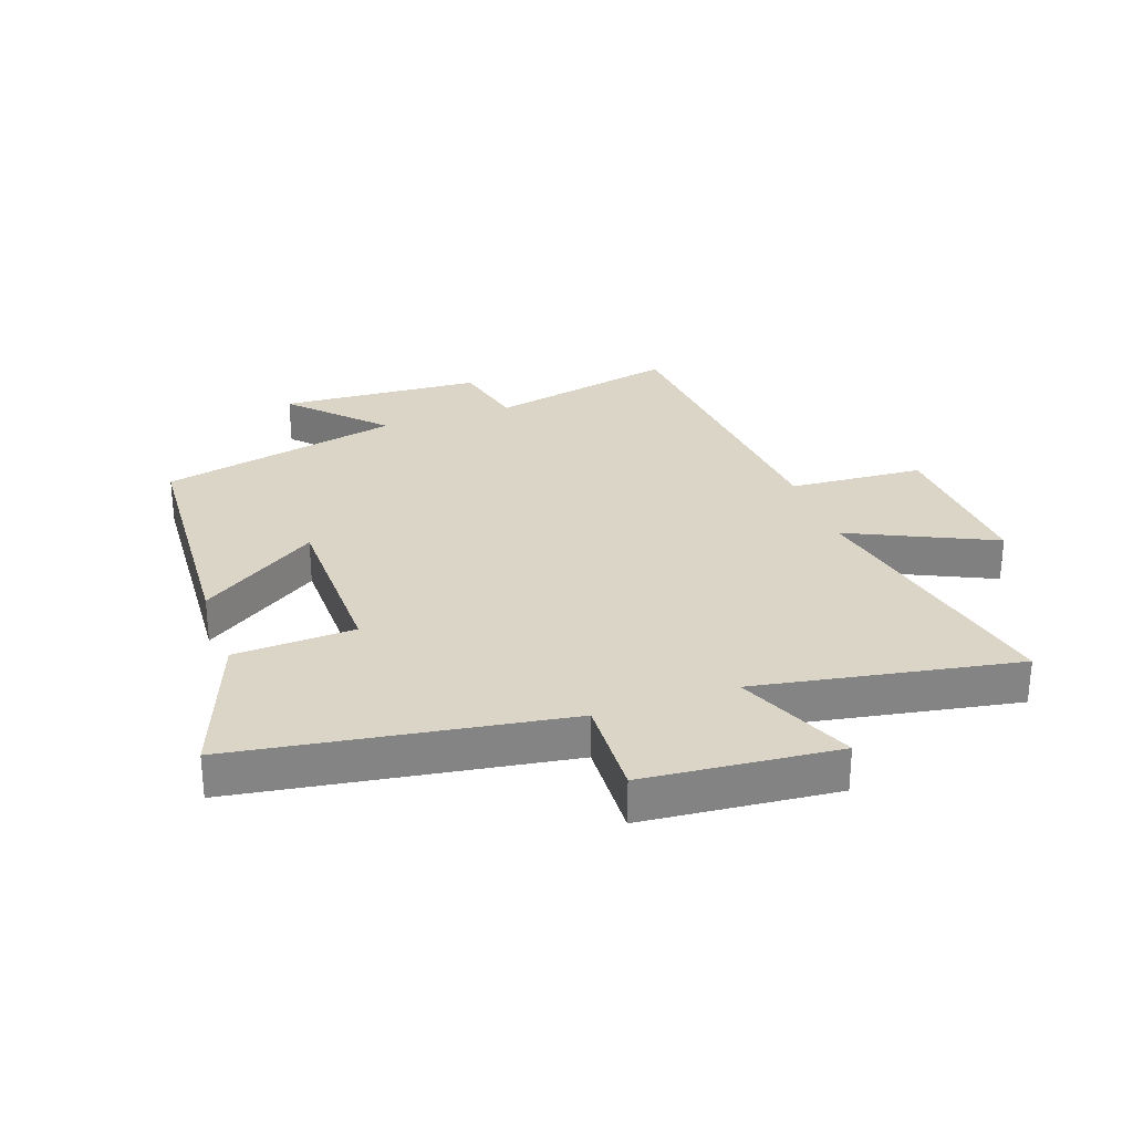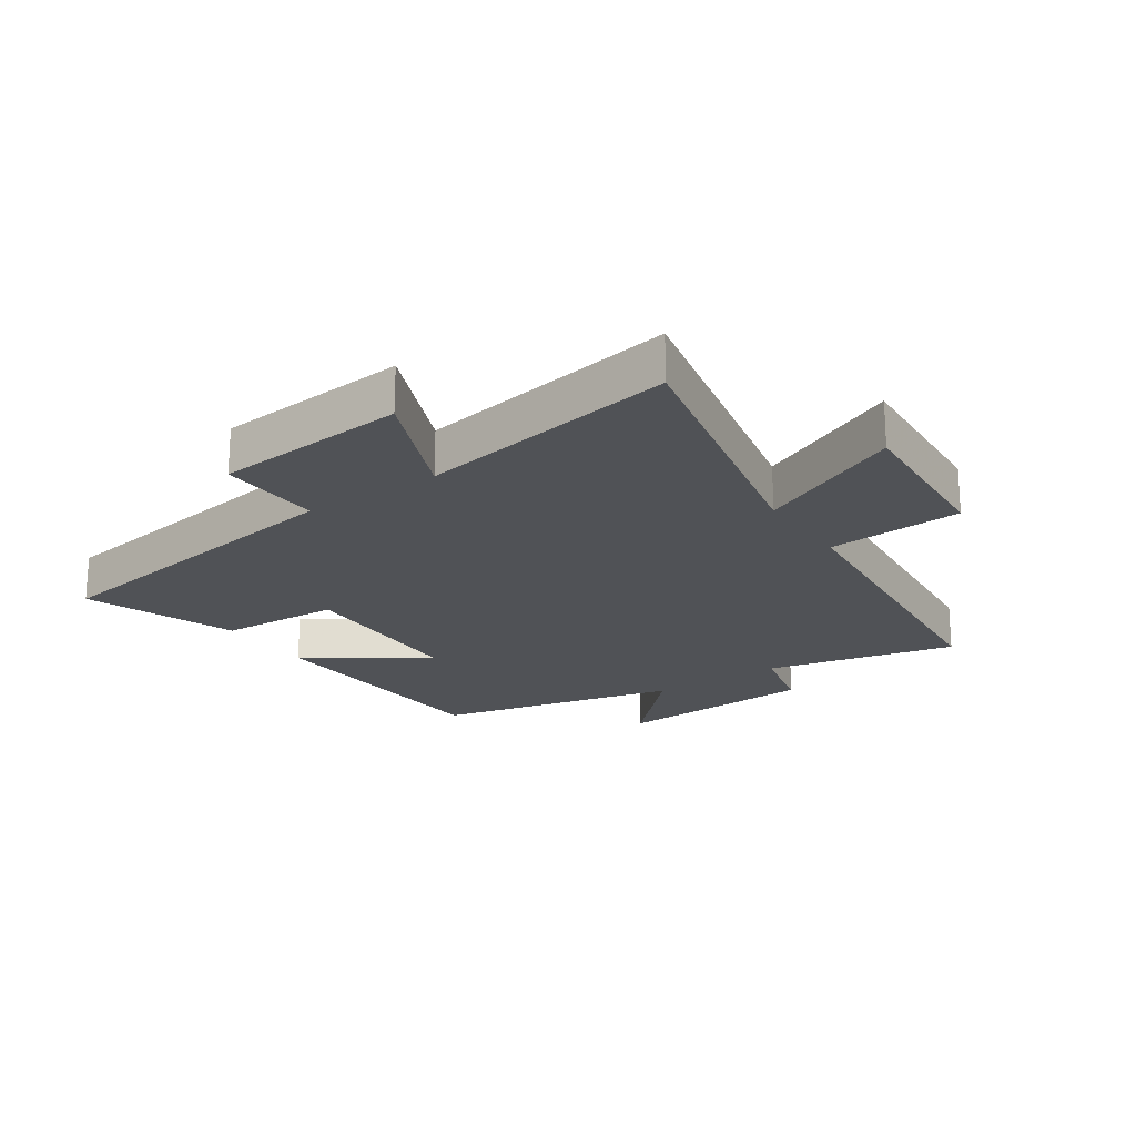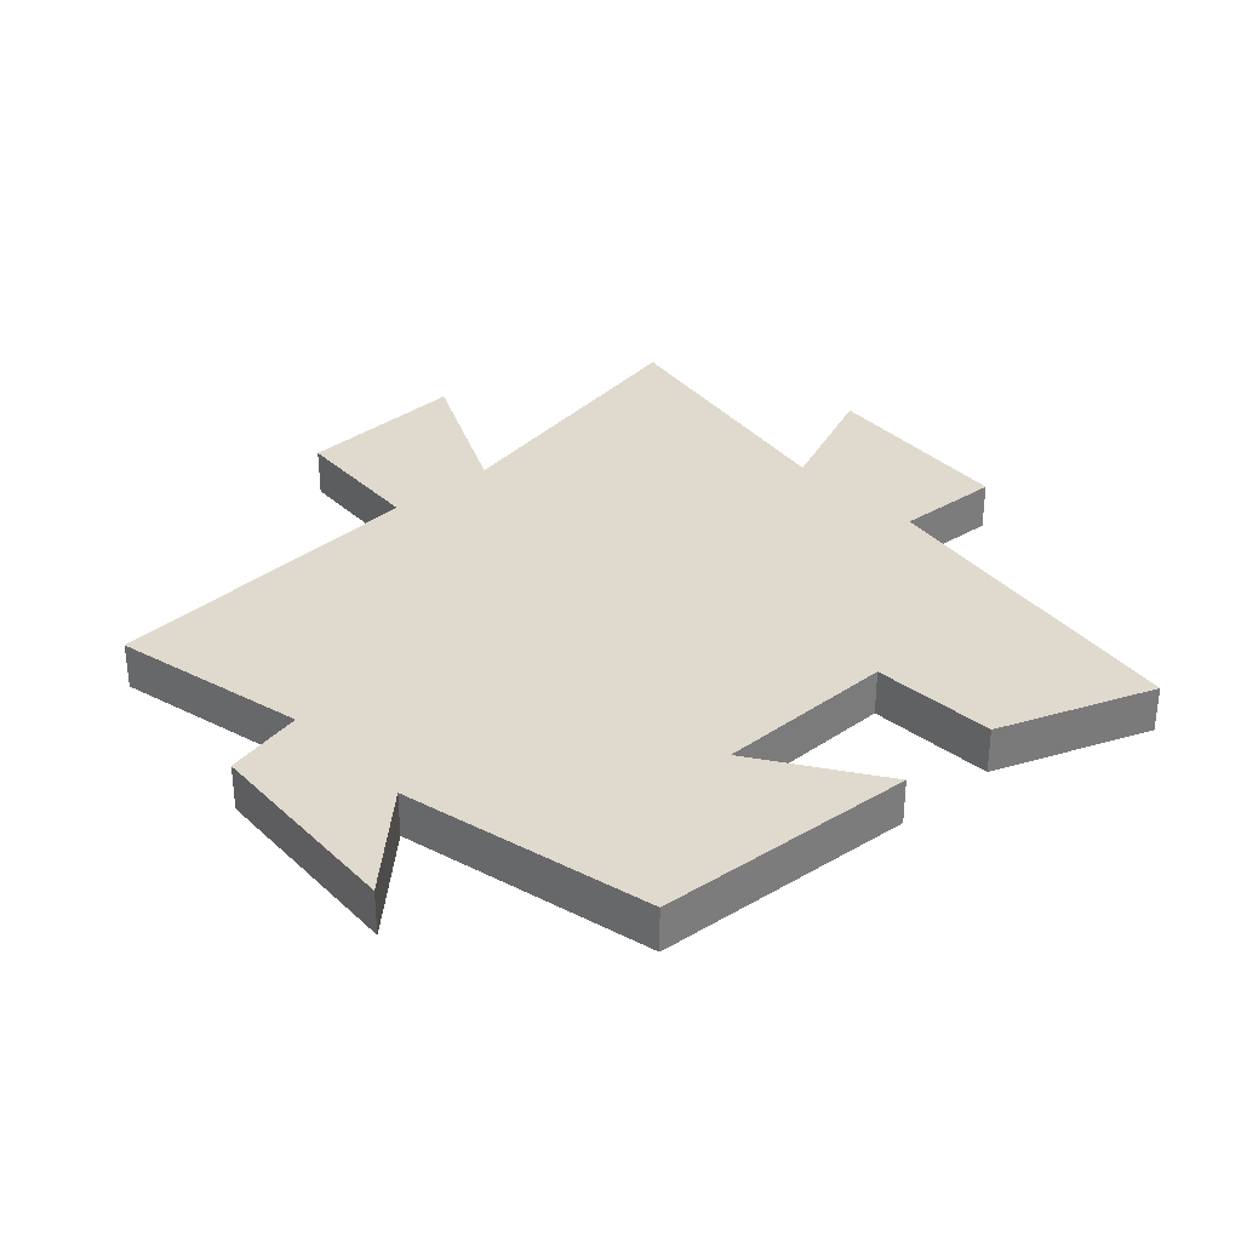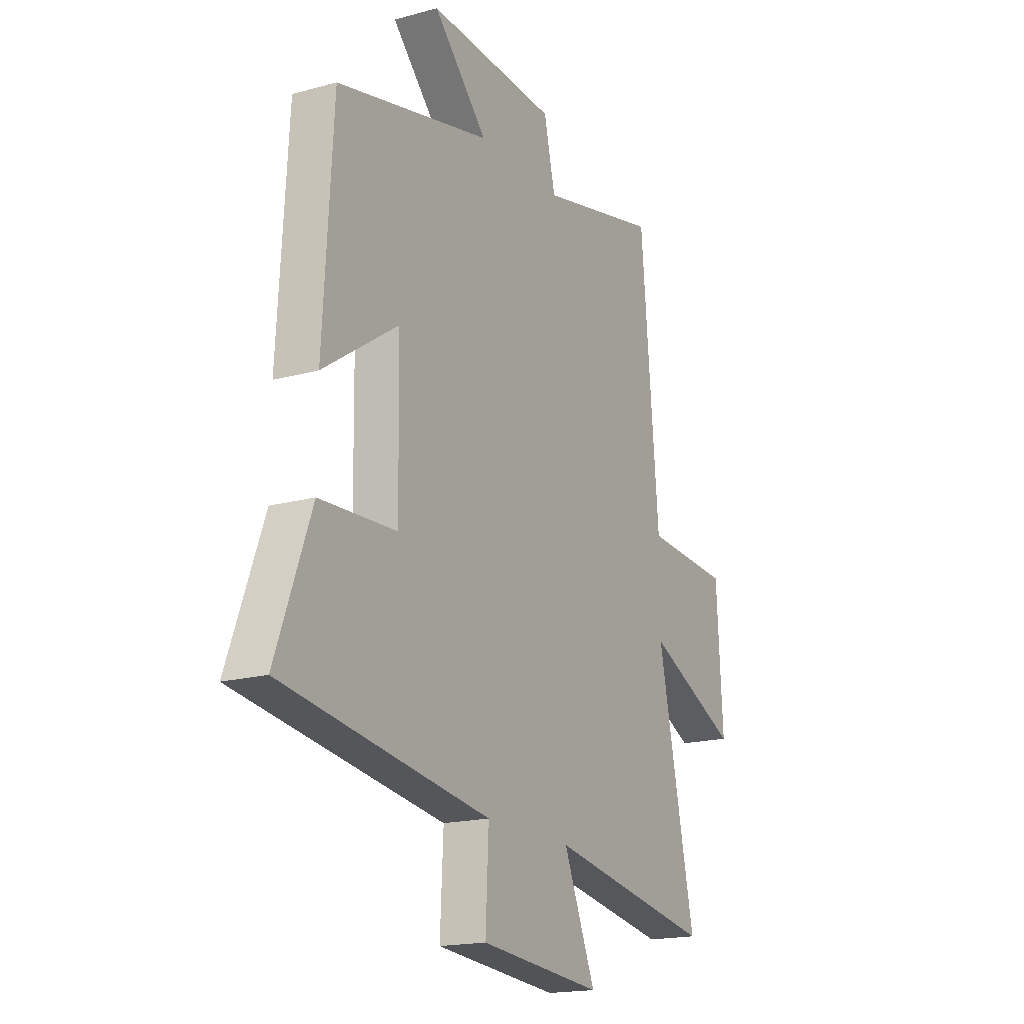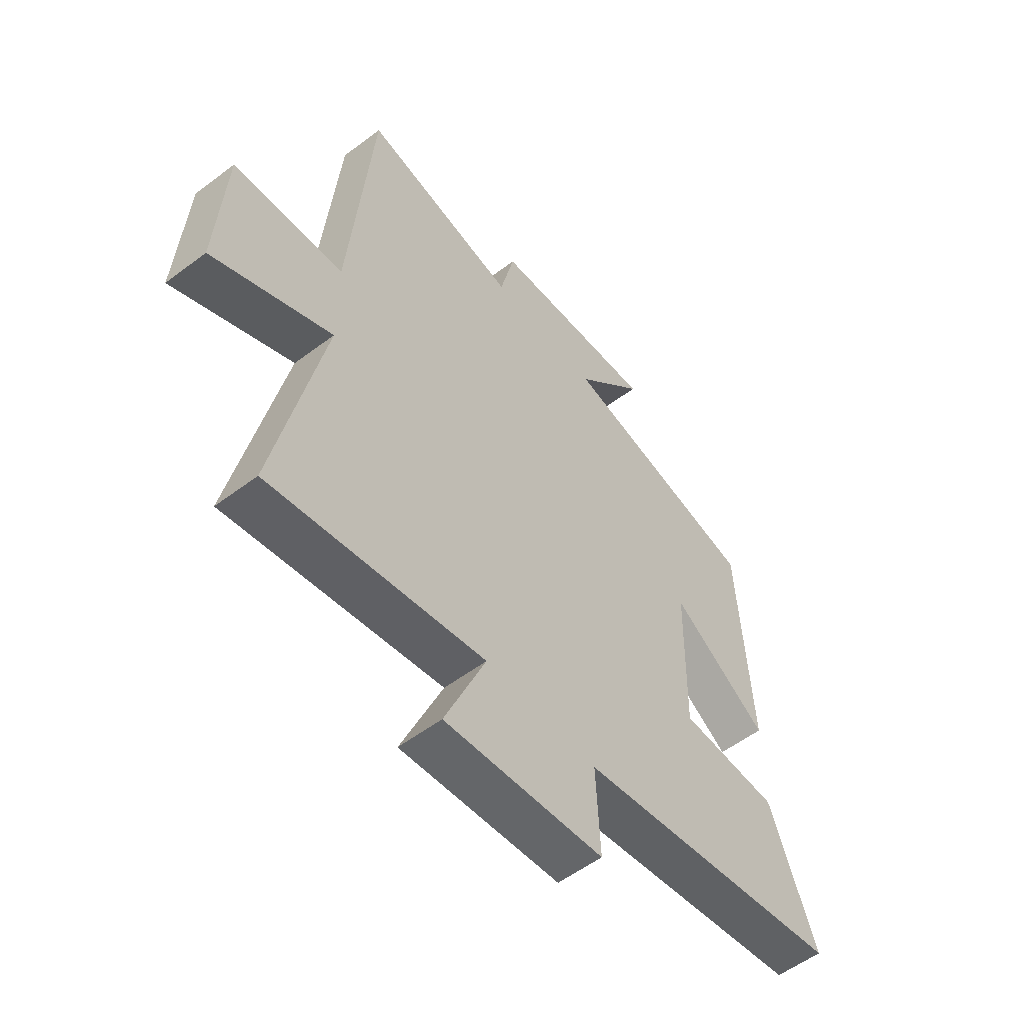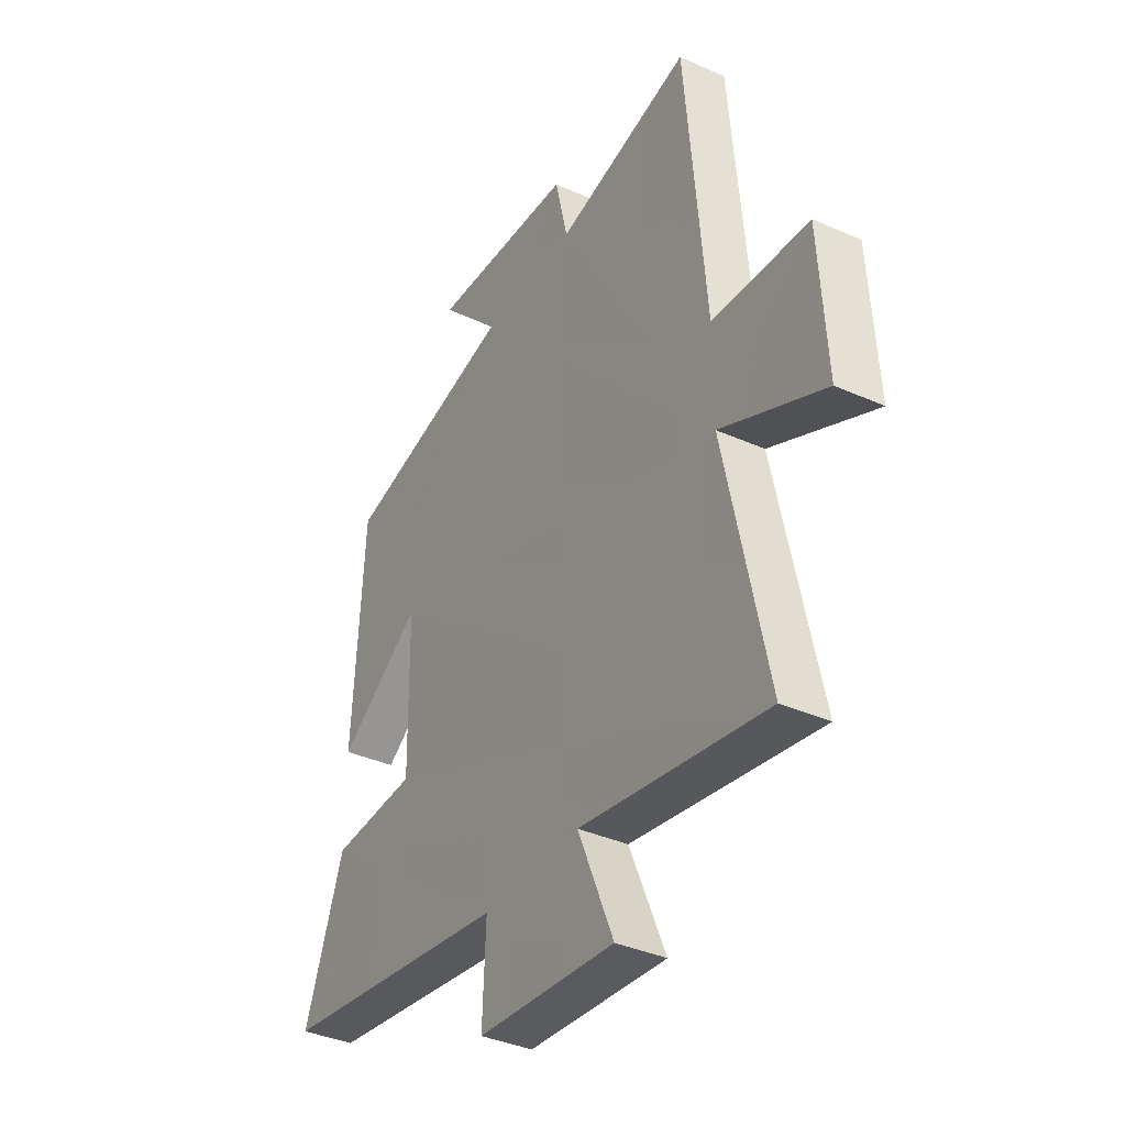
<metadata>
{"format":"obj","ext":"obj","renderer":"f3d","projection":"perspective","resolution":1024,"background":"white","views":[{"elev":29.0,"azim":160.7,"up":"+Y"},{"elev":-21.1,"azim":-145.9,"up":"+Y"},{"elev":32.7,"azim":47.7,"up":"+Y"},{"elev":-17.8,"azim":118.5,"up":"+Z"},{"elev":-55.4,"azim":-51.5,"up":"+Z"},{"elev":-37.5,"azim":-119.7,"up":"+Z"}]}
</metadata>
<code>
v -0.596 0.07 -0.575
v -0.5 0.07 -0.124
v -0.737 0.07 -0.234
v -0.721 0.07 0.036
v -0.5 0.07 0.05
v -0.454 0.07 0.57
v -0.144 0.07 0.5
v -0.115 0.07 0.625
v 0.217 0.07 0.645
v 0.078 0.07 0.5
v 0.475 0.07 0.409
v 0.5 0.07 -0.005
v 0.307 0.07 0.125
v 0.303 0.07 -0.163
v 0.5 0.07 -0.173
v 0.591 0.07 -0.419
v 0.057 0.07 -0.5
v 0.065 0.07 -0.667
v -0.251 0.07 -0.695
v -0.169 0.07 -0.5
v -0.596 0 -0.575
v -0.5 0 -0.124
v -0.737 0 -0.234
v -0.721 0 0.036
v -0.5 0 0.05
v -0.454 0 0.57
v -0.144 0 0.5
v -0.115 0 0.625
v 0.217 0 0.645
v 0.078 0 0.5
v 0.475 0 0.409
v 0.5 0 -0.005
v 0.307 0 0.125
v 0.303 0 -0.163
v 0.5 0 -0.173
v 0.591 0 -0.419
v 0.057 0 -0.5
v 0.065 0 -0.667
v -0.251 0 -0.695
v -0.169 0 -0.5
f 17 18 19 20
f 15 16 17 20
f 14 15 20 1
f 13 14 1 2
f 10 11 12 13
f 10 13 2
f 7 8 9 10
f 7 10 2
f 5 6 7 2
f 2 3 4 5
f 40 39 38 37
f 40 37 36 35
f 21 40 35 34
f 22 21 34 33
f 33 32 31 30
f 22 33 30
f 30 29 28 27
f 22 30 27
f 22 27 26 25
f 25 24 23 22
f 1 21 22 2
f 2 22 23 3
f 3 23 24 4
f 4 24 25 5
f 5 25 26 6
f 6 26 27 7
f 7 27 28 8
f 8 28 29 9
f 9 29 30 10
f 10 30 31 11
f 11 31 32 12
f 12 32 33 13
f 13 33 34 14
f 14 34 35 15
f 15 35 36 16
f 16 36 37 17
f 17 37 38 18
f 18 38 39 19
f 19 39 40 20
f 20 40 21 1

</code>
